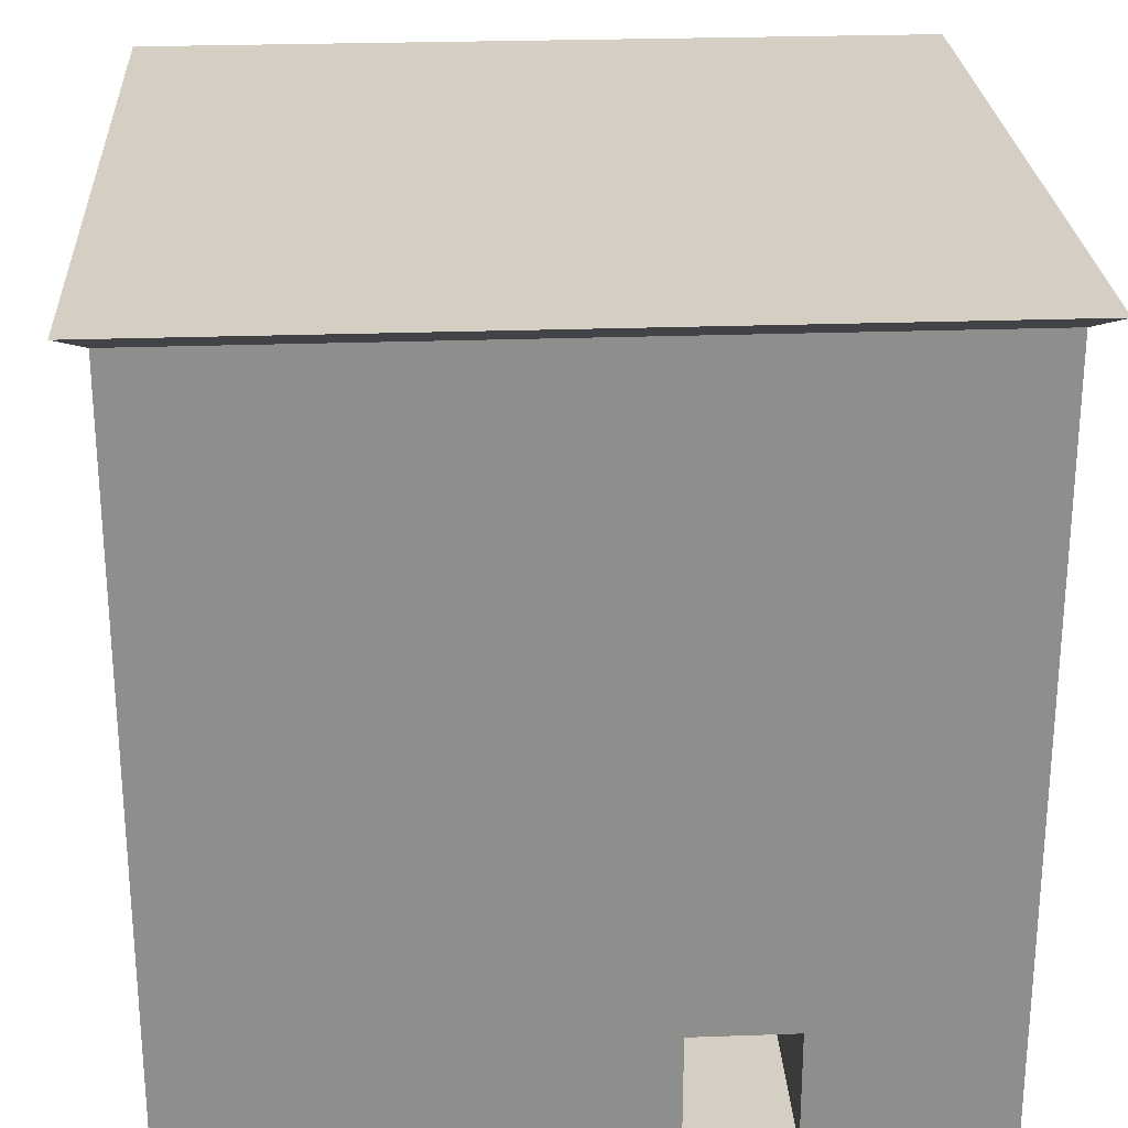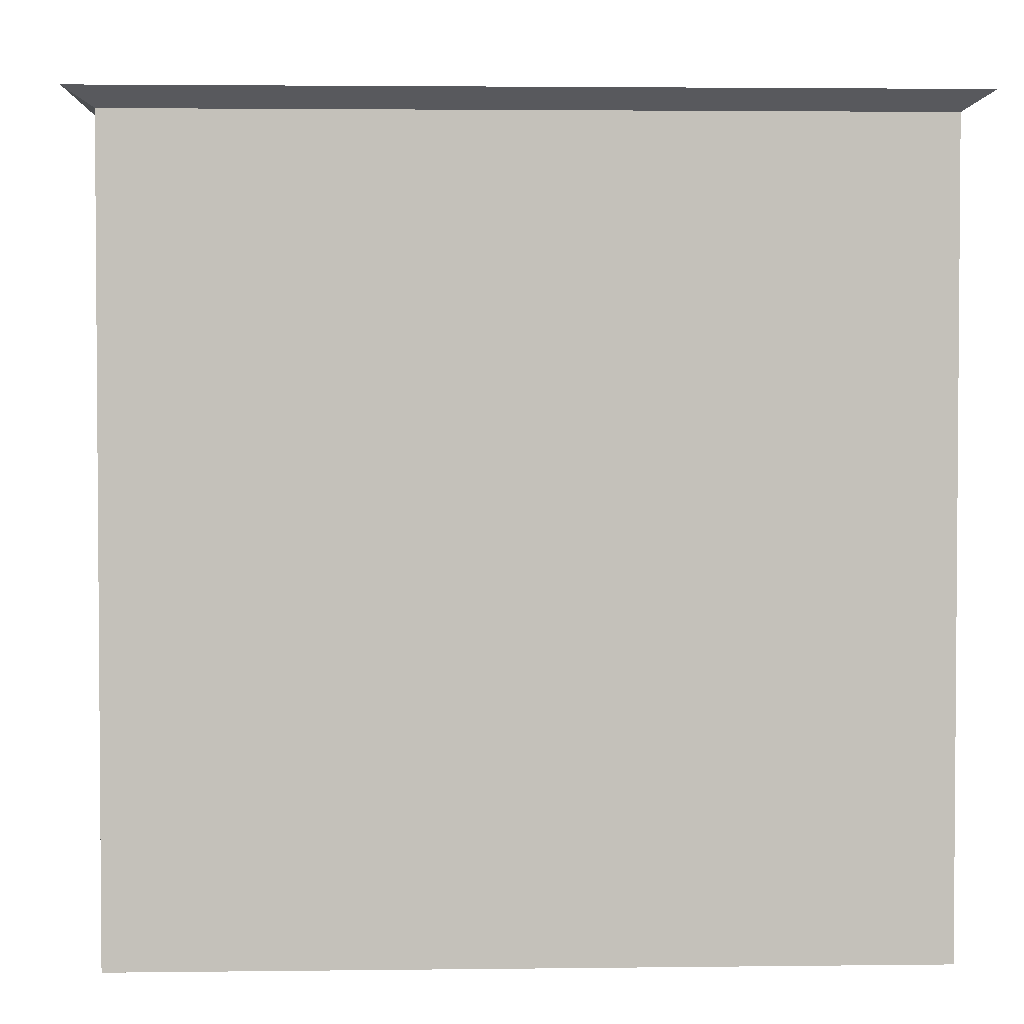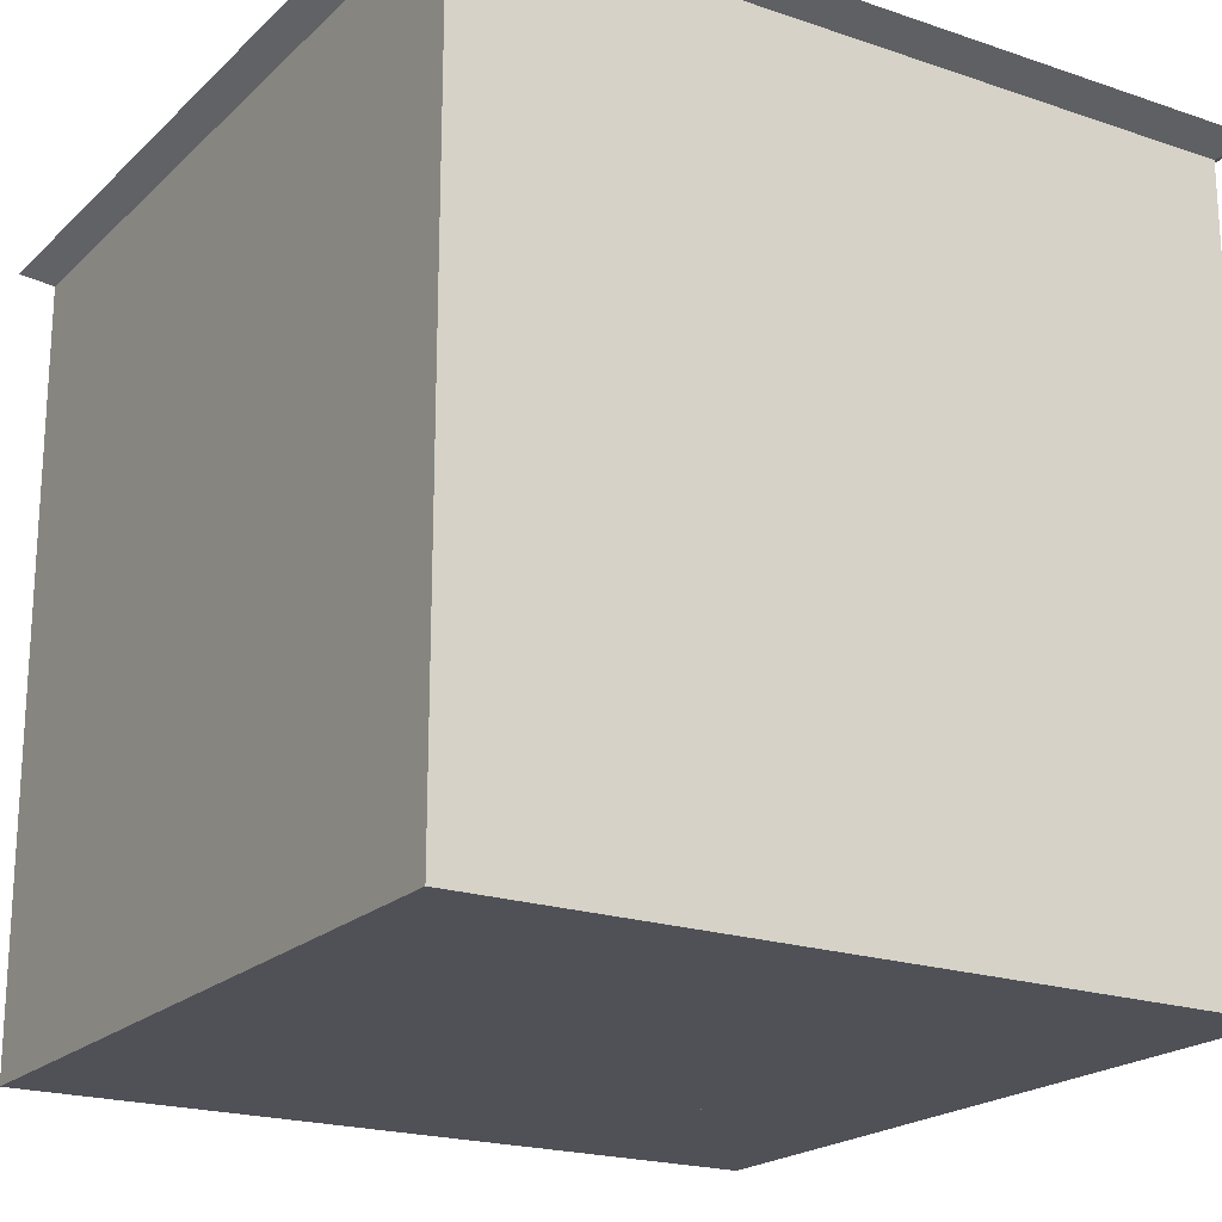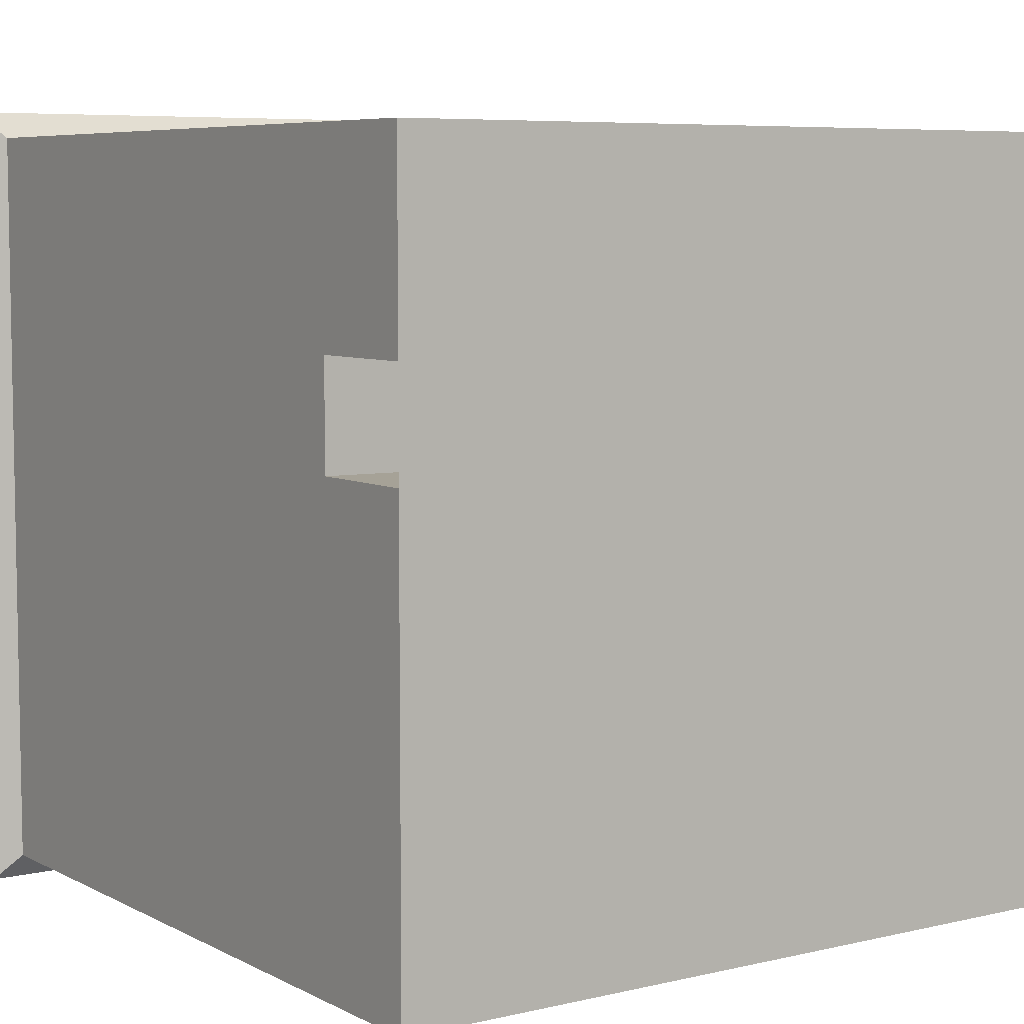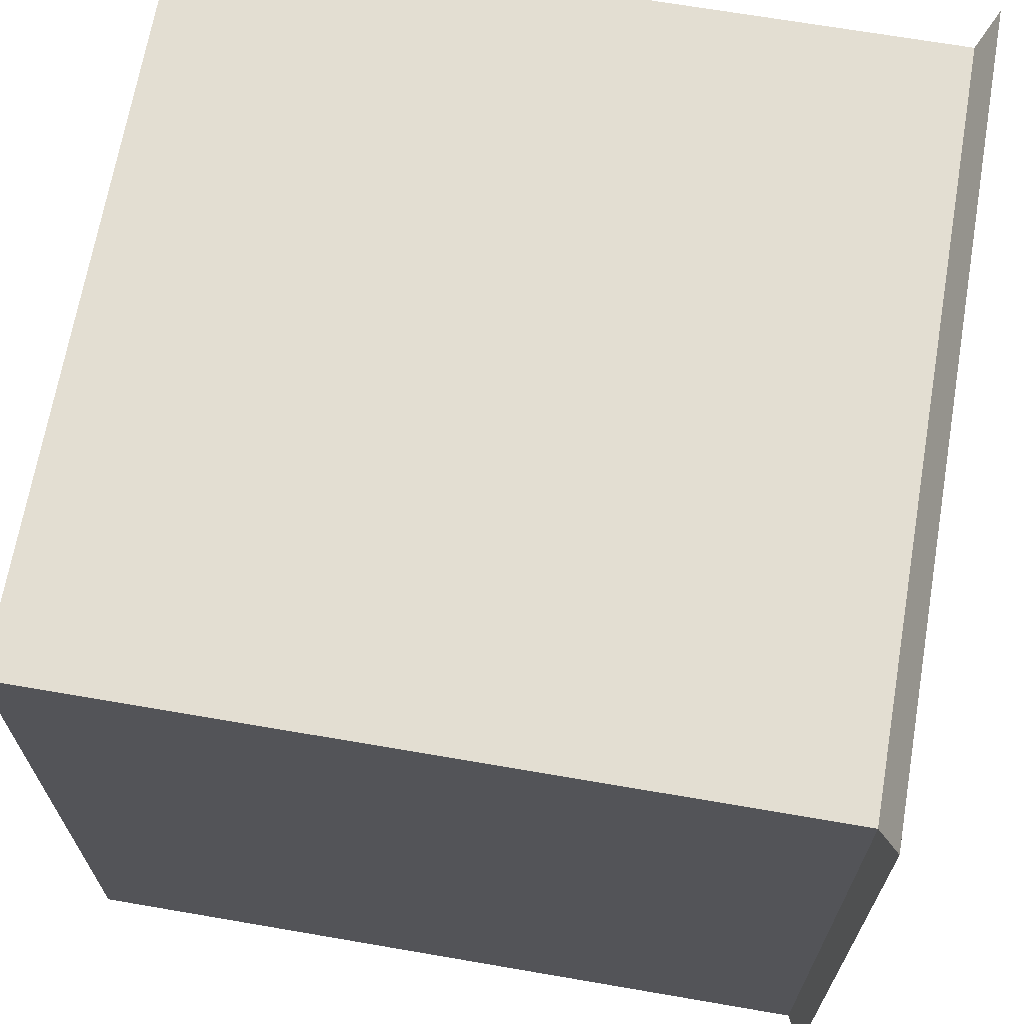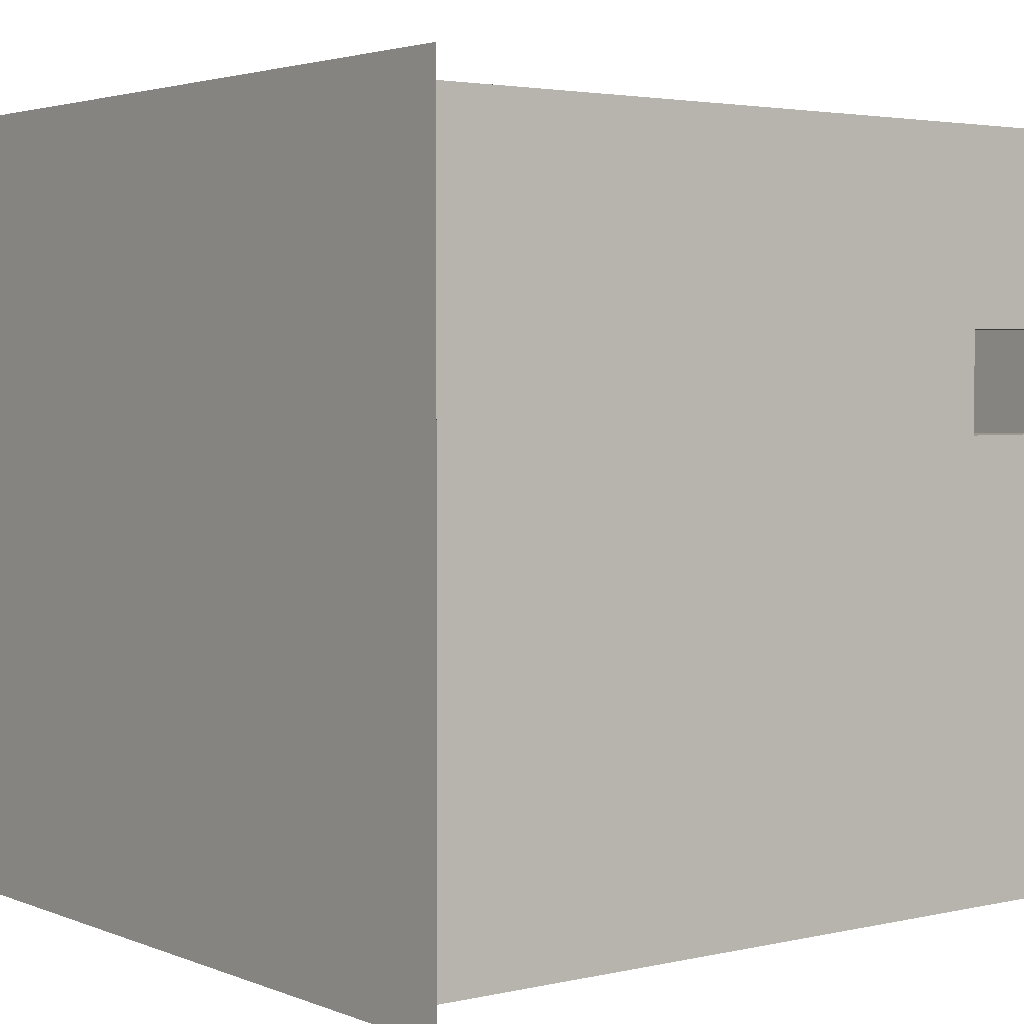
<metadata>
{"format":"obj","ext":"obj","renderer":"f3d","projection":"perspective","resolution":1024,"background":"white","views":[{"elev":25.5,"azim":-93.3,"up":"+Y"},{"elev":2.8,"azim":87.5,"up":"+Y"},{"elev":-20.4,"azim":148.2,"up":"+Y"},{"elev":6.6,"azim":-34.6,"up":"+Z"},{"elev":67.7,"azim":99.8,"up":"+Z"},{"elev":3.1,"azim":-127.5,"up":"+Z"}]}
</metadata>
<code>
o Tall_Brick_Building_Root_Cube.113
v -1 -1 1
v -1 1 1
v -1 -1 -1
v -1 1 -1
v 1 -1 1
v 1 1 1
v 1 -1 -1
v 1 1 -1
v -1.07 1.045 1.07
v -1.07 1.045 -1.07
v 1.07 1.045 -1.07
v 1.07 1.045 1.07
v -1 -1 0.4857
v -1 1 0.4904
v 1 -1 0.4904
v 1 1 0.4904
v -1.07 1.045 0.5242
v 1.07 1.045 0.5242
v -1 1 0.2094
v 1 -1 0.2094
v -1.07 1.045 0.2236
v -1 -1 0.214
v 1 1 0.2094
v 1.07 1.045 0.2236
v -1 -0.6903 1
v -1 -0.6903 -1
v 1 -0.6903 -1
v 1 -0.6903 1
v 1 -0.6903 0.4904
v -1 -0.6903 0.4857
v 1 -0.6903 0.2094
v -1 -0.6903 0.214
v -0.4837 -1 0.2094
v -0.4837 -1 0.4904
v -0.4837 -0.6903 0.4904
v -0.4837 -0.6903 0.2094
f 19 26 32
f 4 27 26
f 16 28 29
f 6 25 28
f 15 1 13
f 2 17 14
f 17 12 18
f 6 9 2
f 4 11 8
f 8 24 23
f 6 18 12
f 21 18 24
f 14 21 19
f 20 13 22
f 23 29 31
f 25 14 30
f 8 31 27
f 3 20 22
f 4 21 10
f 10 24 11
f 16 24 18
f 14 32 30
f 13 33 22
f 27 20 7
f 25 13 1
f 31 15 20
f 28 1 5
f 29 5 15
f 26 7 3
f 32 3 22
f 35 33 34
f 30 34 13
f 22 36 32
f 30 36 35
f 19 4 26
f 4 8 27
f 16 6 28
f 6 2 25
f 15 5 1
f 2 9 17
f 17 9 12
f 6 12 9
f 4 10 11
f 8 11 24
f 6 16 18
f 21 17 18
f 14 17 21
f 20 15 13
f 23 16 29
f 25 2 14
f 8 23 31
f 3 7 20
f 4 19 21
f 10 21 24
f 16 23 24
f 14 19 32
f 13 34 33
f 27 31 20
f 25 30 13
f 31 29 15
f 28 25 1
f 29 28 5
f 26 27 7
f 32 26 3
f 35 36 33
f 30 35 34
f 22 33 36
f 30 32 36

</code>
